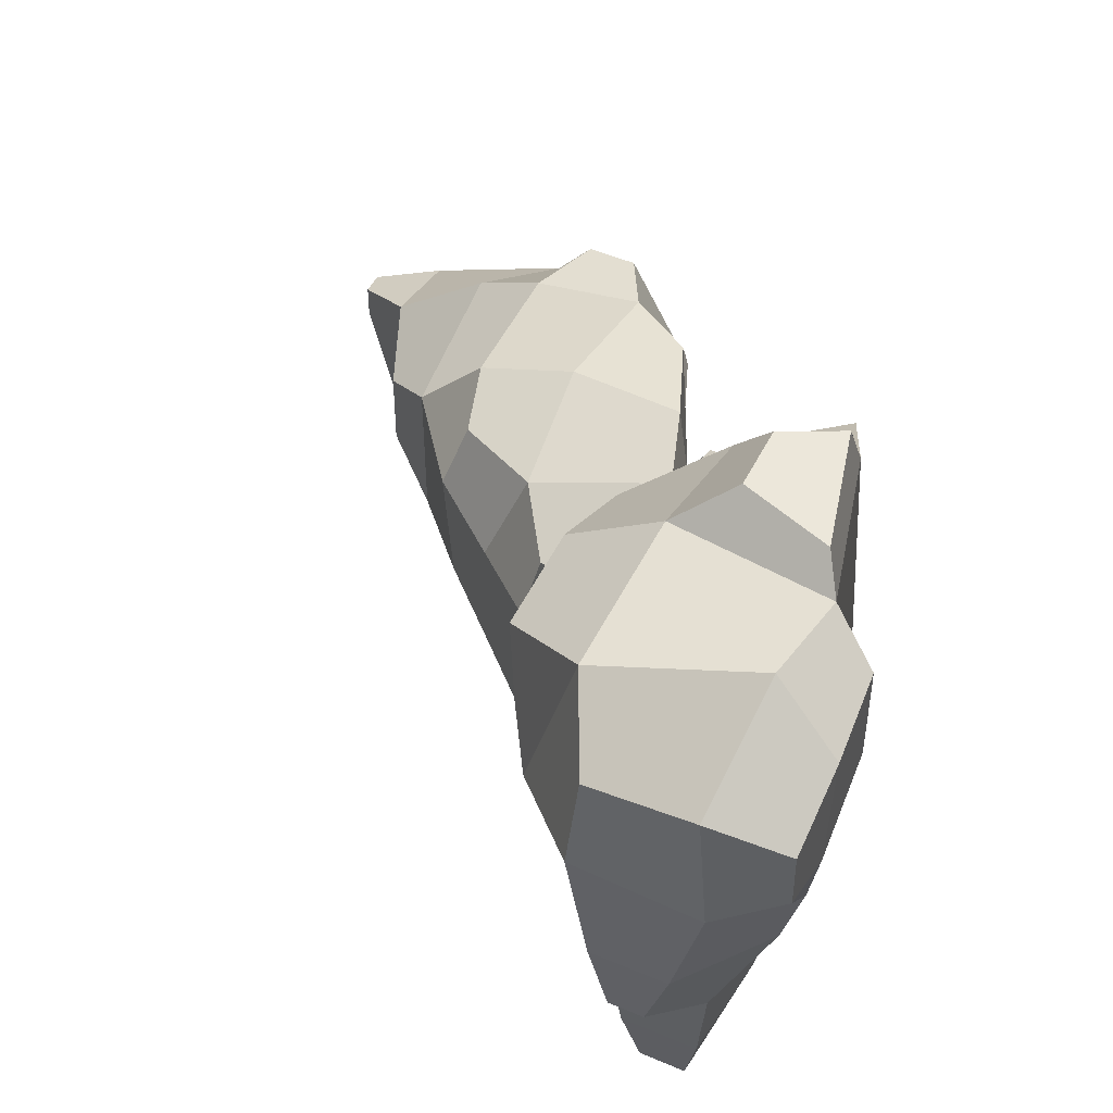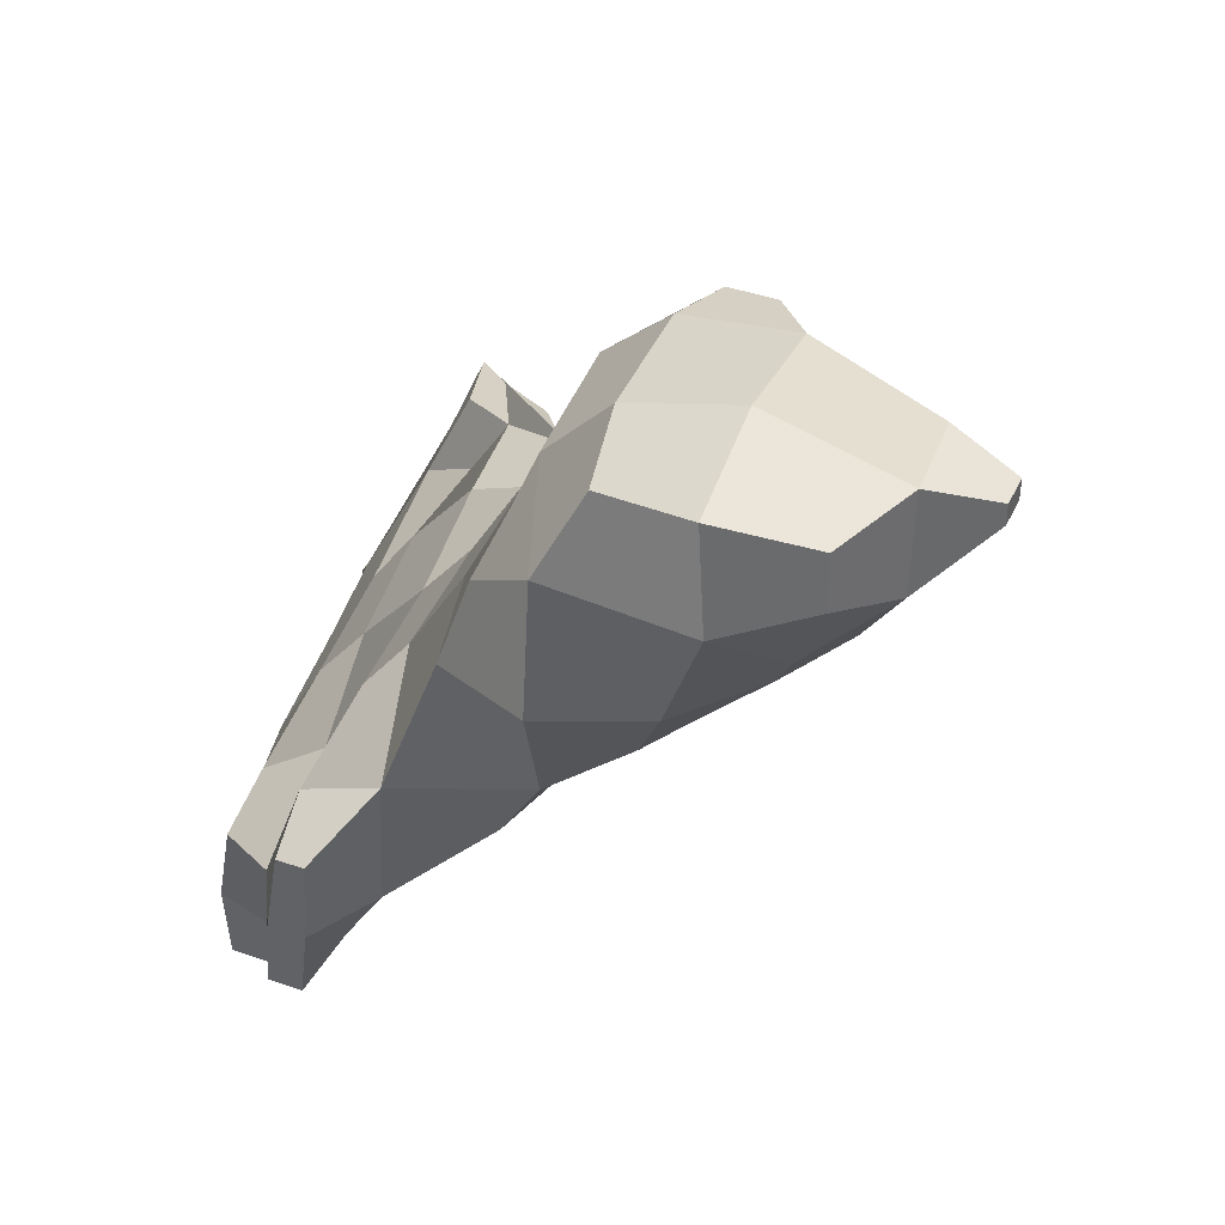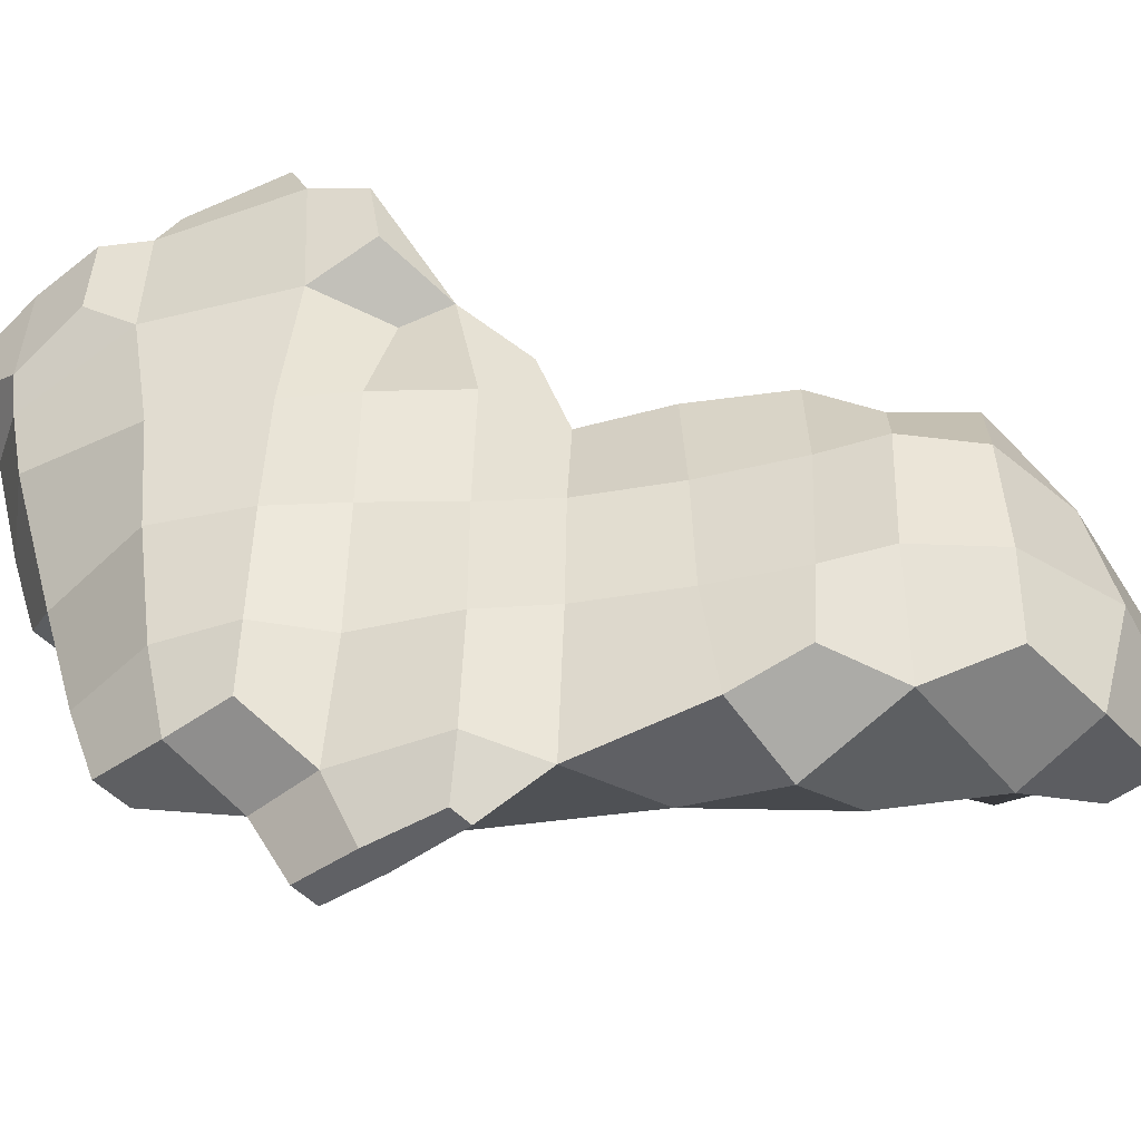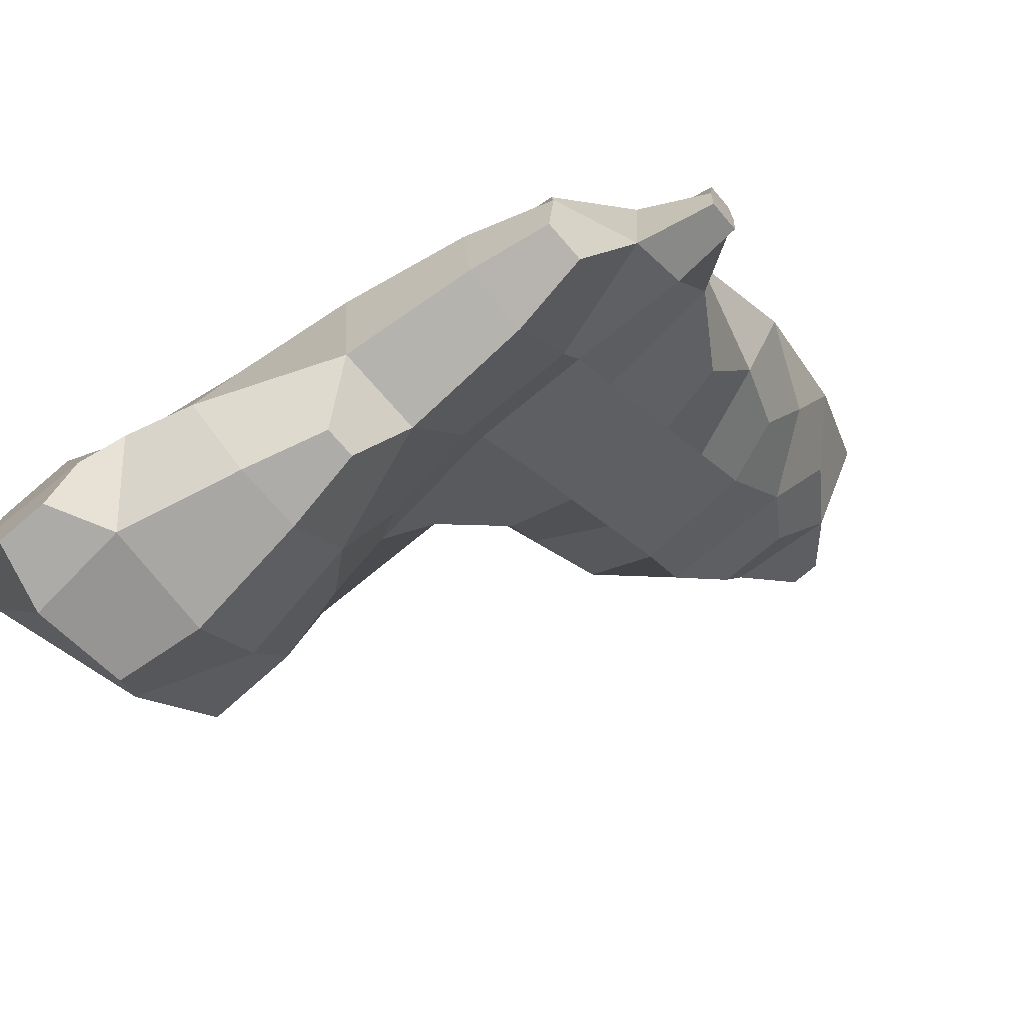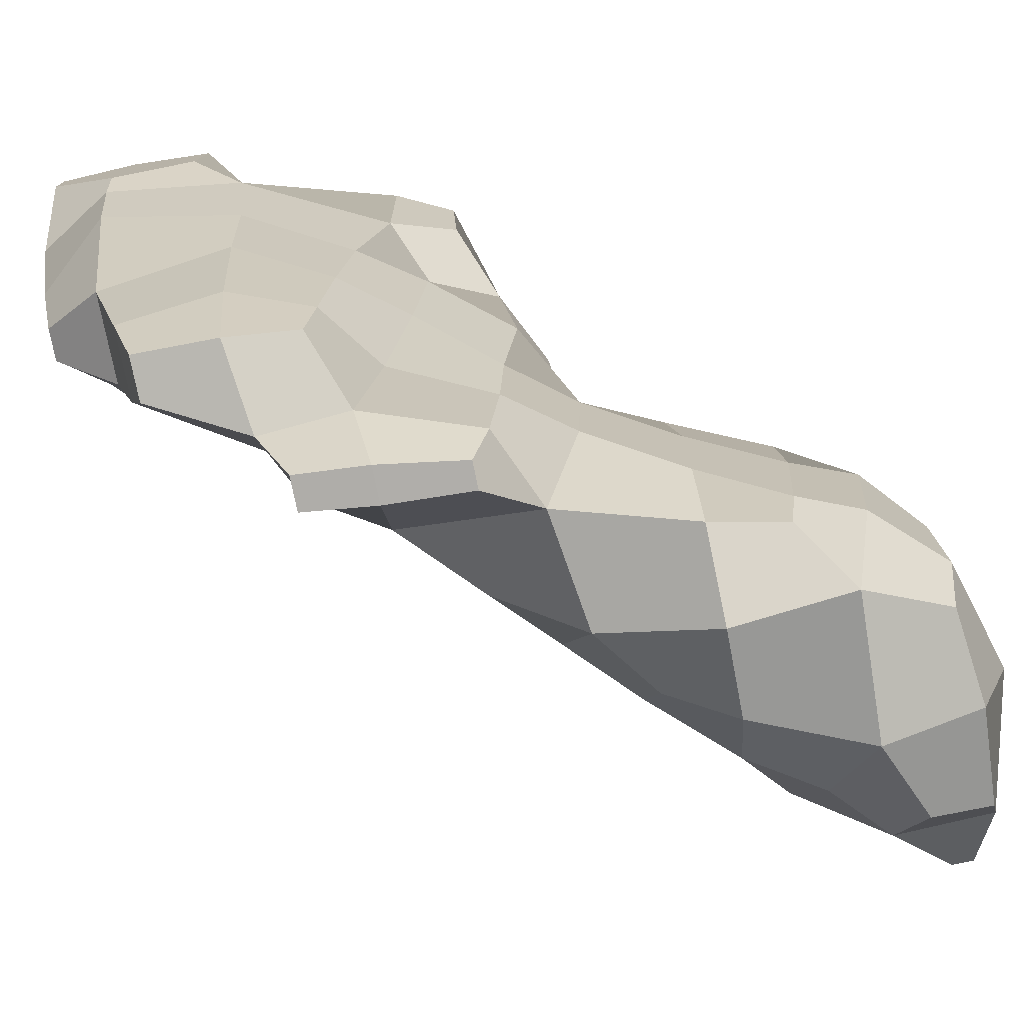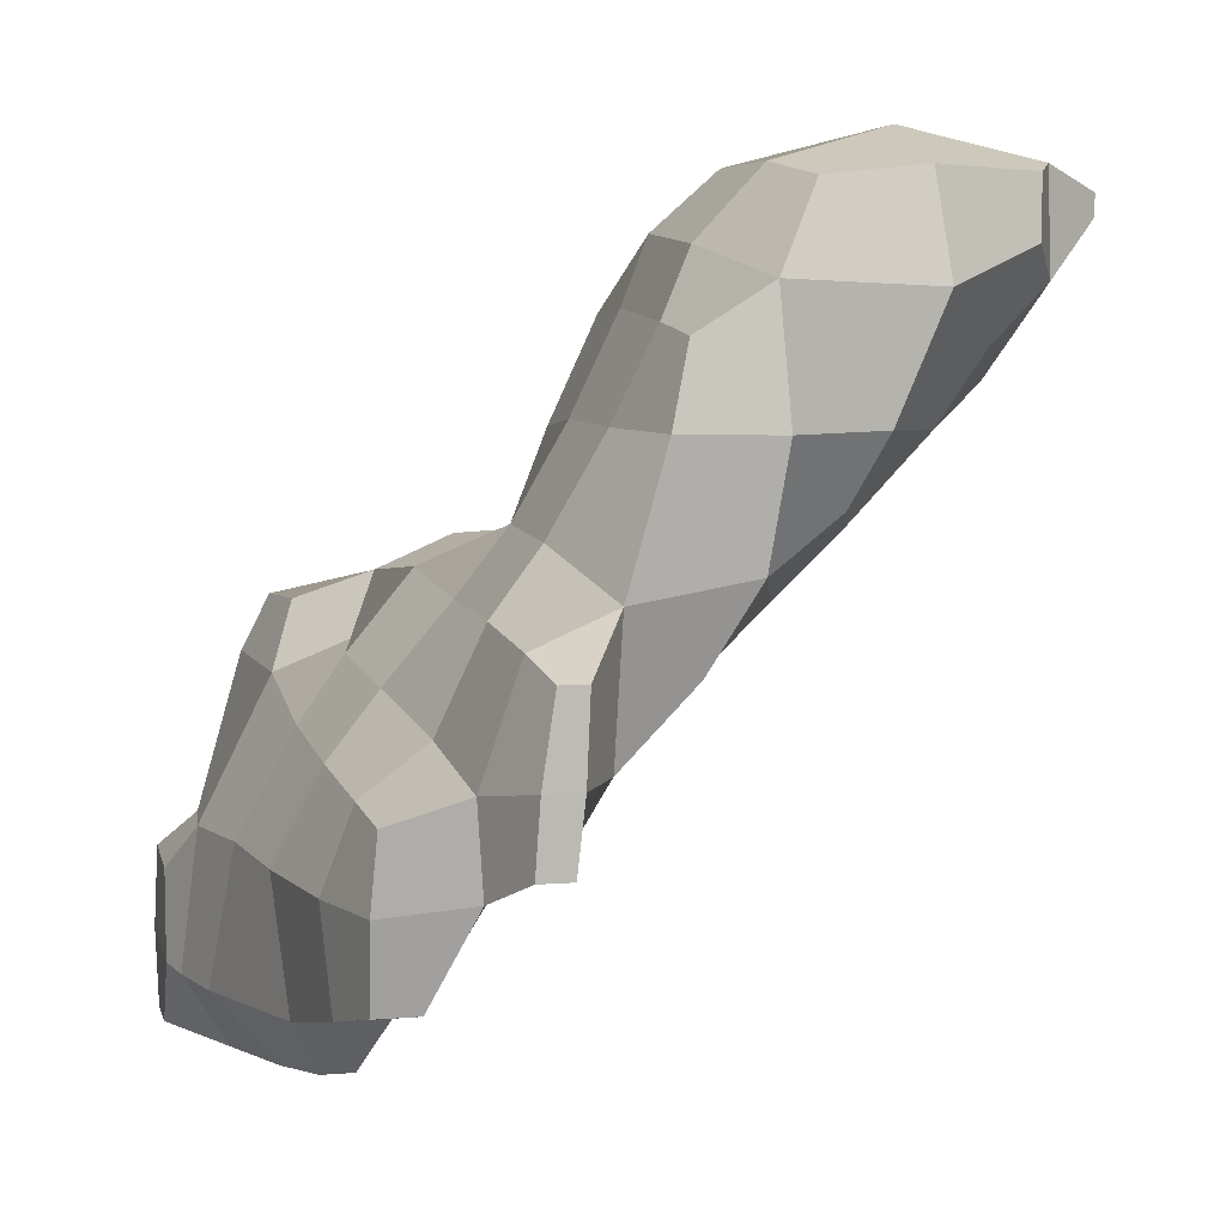
<metadata>
{"format":"obj","ext":"obj","renderer":"f3d","projection":"perspective","resolution":1024,"background":"white","views":[{"elev":48.7,"azim":25.6,"up":"+Z"},{"elev":41.4,"azim":-156.6,"up":"+Y"},{"elev":-48.4,"azim":130.8,"up":"+Z"},{"elev":-71.0,"azim":130.6,"up":"+Y"},{"elev":-77.3,"azim":101.5,"up":"+Z"},{"elev":6.9,"azim":166.6,"up":"+Y"}]}
</metadata>
<code>
v -0.2097 0.008219 0.1039
v -0.5518 0.3179 0.09569
v -0.6083 0.5012 0.1139
v -0.3342 0.1979 0.13
v -0.3598 0.5012 0.2085
v -0.6092 0.8233 0.1193
v -0.5529 1.007 0.103
v -0.3394 0.8283 0.1609
v -0.4332 1.007 0.103
v -0.2492 -0.01676 -0.07142
v -0.258 -0.02837 -0.3935
v -0.2216 -0.007256 -0.5807
v -0.9032 0.5849 -0.1362
v -0.9032 0.5849 -0.3364
v -1.168 0.937 -0.2298
v -1.168 0.99 -0.2298
v -1.168 0.937 -0.3134
v -1.168 0.99 -0.3134
v -1.008 0.8271 -0.1311
v -1.004 1.035 -0.1779
v -1.022 0.8011 -0.4323
v -1.022 1.05 -0.4099
v -0.9262 0.8799 -0.6198
v -0.9262 1.026 -0.6198
v -0.6045 0.2782 -0.07142
v -0.768 0.487 -0.04587
v -0.5878 0.2874 -0.3935
v -0.7662 0.487 -0.4237
v -0.4102 0.1171 -0.07142
v -0.4191 0.1263 -0.3935
v -0.7702 0.8233 0.05333
v -0.6689 1.069 -0.06158
v -0.8404 0.6652 -0.5511
v -0.6819 1.129 -0.3935
v -0.2321 0.9017 -0.07142
v -0.3931 1.043 -0.07142
v -0.2434 0.88 -0.3935
v -0.4044 1.051 -0.3935
v -0.5296 0.3301 -0.565
v -0.606 0.5012 -0.6356
v -0.3413 0.2053 -0.633
v -0.3598 0.5012 -0.7425
v -0.7126 0.7928 -0.6903
v -0.6819 1.041 -0.651
v -0.3484 0.8109 -0.6801
v -0.4482 1.017 -0.6179
v 0.07528 -0.712 0.8105
v 0.3617 -1.003 0.8074
v 0.2663 -0.8065 0.8874
v 0.07488 -0.4651 0.8161
v 0.1068 -0.2808 0.7668
v 0.4189 -0.4034 1.065
v 0.4189 -0.2517 1.065
v 0.3006 -0.4925 0.9919
v 0.3034 -0.1589 0.8861
v 0.08187 -0.7095 0.5727
v 0.1161 -0.6514 0.3901
v 0.3409 -1.022 0.5727
v 0.1798 -0.8705 0.5727
v 0.3777 -0.9913 0.2507
v 0.2143 -0.7701 0.2699
v 0.05191 -0.4651 0.5727
v 0.08833 -0.1613 0.5543
v 0.09661 -0.447 0.2699
v -0.03887 -0.1167 0.227
v 0.3059 -0.03745 0.567
v 0.1504 -0.5422 0.1753
v 0.3952 -0.04222 0.2507
v 0.6064 -1.009 0.8317
v 0.6382 -0.7549 1.004
v 0.7845 -0.9748 0.7908
v 0.7867 -0.7872 0.8566
v 0.6282 -0.4775 1.062
v 0.5518 -0.1842 1.063
v 0.6659 -0.5251 0.9745
v 0.5568 -0.1168 0.9233
v 0.7739 -0.5912 0.8943
v 0.6338 -1.023 0.5556
v 0.7594 -0.8134 0.4517
v 0.555 -0.9913 0.2507
v 0.7127 -0.8134 0.2829
v 0.7845 -0.9748 0.6516
v 0.7828 -0.8134 0.5805
v 0.705 -0.4843 0.5654
v 0.5222 -0.1269 0.5843
v 0.6514 -0.4651 0.2507
v 0.5074 -0.2033 0.2507
v 0.7761 -0.6044 0.6679
v 0.4027 0.03452 0.7908
v 0.1113 0.2097 0.4313
v 0.01225 0.2333 0.2539
v -0.07087 0.469 0.2297
v 0.2798 0.116 0.549
v 0.2342 0.1532 0.2507
v -0.1742 0.7243 0.1688
v 0.4929 0.0304 0.8571
v 0.4575 0.03452 0.6994
v 0.4108 -0.9621 0.04707
v 0.3404 -0.8074 -0.06474
v 0.3412 -0.7272 -0.3935
v 0.1088 -0.3244 -0.07142
v -0.05229 -0.1778 -0.07142
v 0.1053 -0.3258 -0.3863
v -0.02357 -0.2123 -0.3863
v 0.1791 -0.4855 -0.07142
v 0.3646 -0.07668 -0.07142
v 0.1688 -0.4546 -0.3863
v 0.3067 -0.1432 -0.3863
v 0.3666 -0.6734 -0.597
v 0.1032 -0.3506 -0.7035
v -6.5e-05 -0.176 -0.7181
v 0.1143 -0.349 -0.8895
v 0.09412 -0.174 -0.8886
v 0.2592 -0.4293 -0.6955
v 0.2788 -0.2031 -0.7233
v 0.1972 -0.349 -0.8895
v 0.1845 -0.174 -0.8886
v 0.4923 -0.9621 0.04707
v 0.5703 -0.8074 -0.06474
v 0.5227 -0.7272 -0.3935
v 0.6115 -0.4651 -0.07142
v 0.4905 -0.2377 -0.07142
v 0.5488 -0.4651 -0.3935
v 0.4715 -0.264 -0.3935
v 0.477 -0.6734 -0.597
v 0.4768 -0.4651 -0.6151
v 0.4556 -0.2852 -0.5928
v 0.07734 0.2744 -0.07142
v -0.05353 0.5012 -0.07142
v 0.07144 0.2636 -0.3935
v -0.06757 0.5012 -0.3935
v 0.2035 0.1134 -0.07142
v 0.1915 0.1025 -0.3935
v -0.1686 0.7406 -0.07142
v -0.1768 0.719 -0.3935
v -0.02 0.1653 -0.7221
v -0.1321 0.5012 -0.6614
v 0.08363 0.03677 -0.8838
v 0.1789 0.07788 -0.7156
v 0.1513 0.03677 -0.8838
v -0.1851 0.6954 -0.6028
f 2 4 5 3
f 6 8 9 7
f 3 5 8 6
f 15 16 18 17
f 15 19 20 16
f 18 22 21 17
f 15 17 21 19
f 20 22 18 16
f 25 26 28 27
f 25 27 30 29
f 37 38 36 35
f 36 38 34 32
f 40 42 41 39
f 44 46 45 43
f 13 14 28 26
f 19 31 32 20
f 32 34 22 20
f 24 44 43 23
f 27 28 40 39
f 27 39 41 30
f 21 22 24 23
f 45 46 38 37
f 38 46 44 34
f 13 19 21 14
f 43 45 42 40
f 28 33 43 40
f 13 26 31 19
f 21 33 28 14
f 21 23 43 33
f 34 44 24 22
f 52 53 55 54
f 50 54 55 51
f 58 59 61 60
f 56 57 61 59
f 62 63 65 64
f 69 71 72 70
f 75 76 74 73
f 80 81 79 78
f 79 83 82 78
f 86 87 85 84
f 48 69 70 49
f 52 73 74 53
f 52 54 75 73
f 74 76 55 53
f 58 60 80 78
f 85 87 68 66
f 48 49 59 58
f 47 56 59 49
f 82 83 72 71
f 69 78 82 71
f 50 51 63 62
f 55 66 63 51
f 84 85 76 75
f 77 88 84 75
f 47 49 54 50
f 56 62 64 57
f 64 67 61 57
f 70 72 77 75
f 81 86 84 79
f 84 88 83 79
f 47 50 62 56
f 83 88 77 72
f 49 70 75 54
f 48 58 78 69
f 93 94 91 90
f 96 97 93 89
f 101 102 104 103
f 101 103 107 105
f 110 111 113 112
f 116 117 115 114
f 113 117 116 112
f 110 112 116 114
f 123 124 122 121
f 99 119 118 98
f 99 100 120 119
f 122 124 108 106
f 115 127 126 114
f 103 104 111 110
f 103 110 114 107
f 126 127 124 123
f 99 105 107 100
f 120 123 121 119
f 100 107 114 109
f 125 126 123 120
f 114 126 125 109
f 100 109 125 120
f 124 127 115 108
f 130 131 129 128
f 132 133 130 128
f 139 140 138 136
f 136 137 131 130
f 133 139 136 130
f 131 135 134 129
f 137 141 135 131
f 4 91 92 5
f 5 92 95 8
f 10 11 104 102
f 11 12 111 104
f 134 135 37 35
f 42 137 136 41
f 45 141 137 42
f 135 141 45 37
f 60 61 99 98
f 118 119 81 80
f 64 65 102 101
f 64 101 105 67
f 121 122 87 86
f 61 67 105 99
f 119 121 86 81
f 60 98 118 80
f 87 122 106 68
f 2 3 26 25
f 2 25 29 4
f 6 7 32 31
f 35 36 9 8
f 9 36 32 7
f 3 6 31 26
f 128 129 92 91
f 94 132 128 91
f 129 134 95 92
f 10 29 30 11
f 11 30 41 12
f 63 90 91 65
f 68 94 93 66
f 63 66 93 90
f 55 89 93 66
f 85 97 96 76
f 55 76 96 89
f 93 97 85 66
f 108 133 132 106
f 111 136 138 113
f 117 140 139 115
f 138 140 117 113
f 115 139 133 108
f 1 4 29 10
f 106 132 94 68
f 1 65 91 4
f 41 136 111 12
f 1 10 102 65
f 95 134 35 8

</code>
